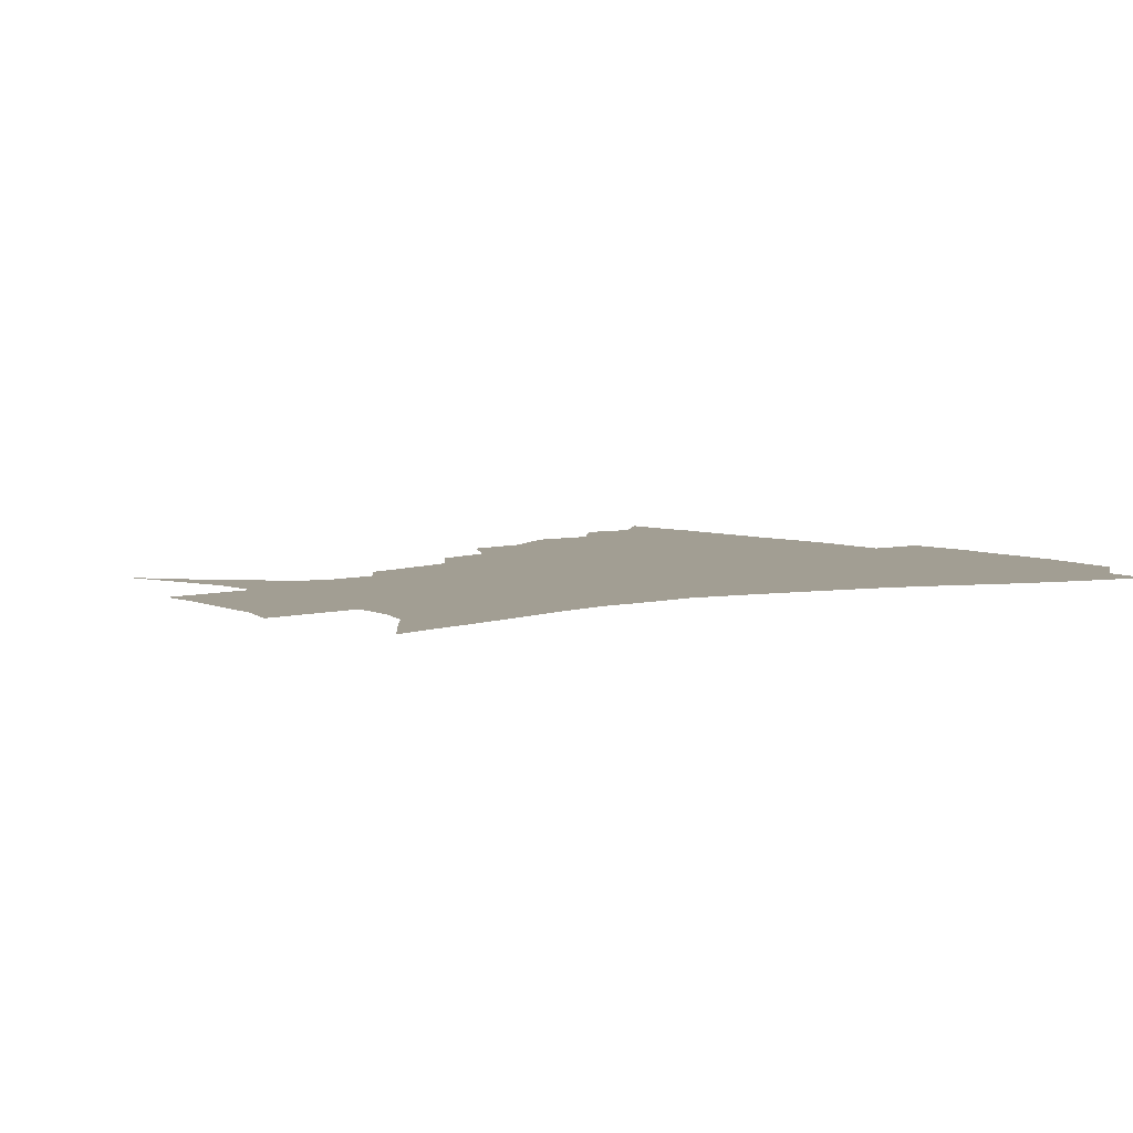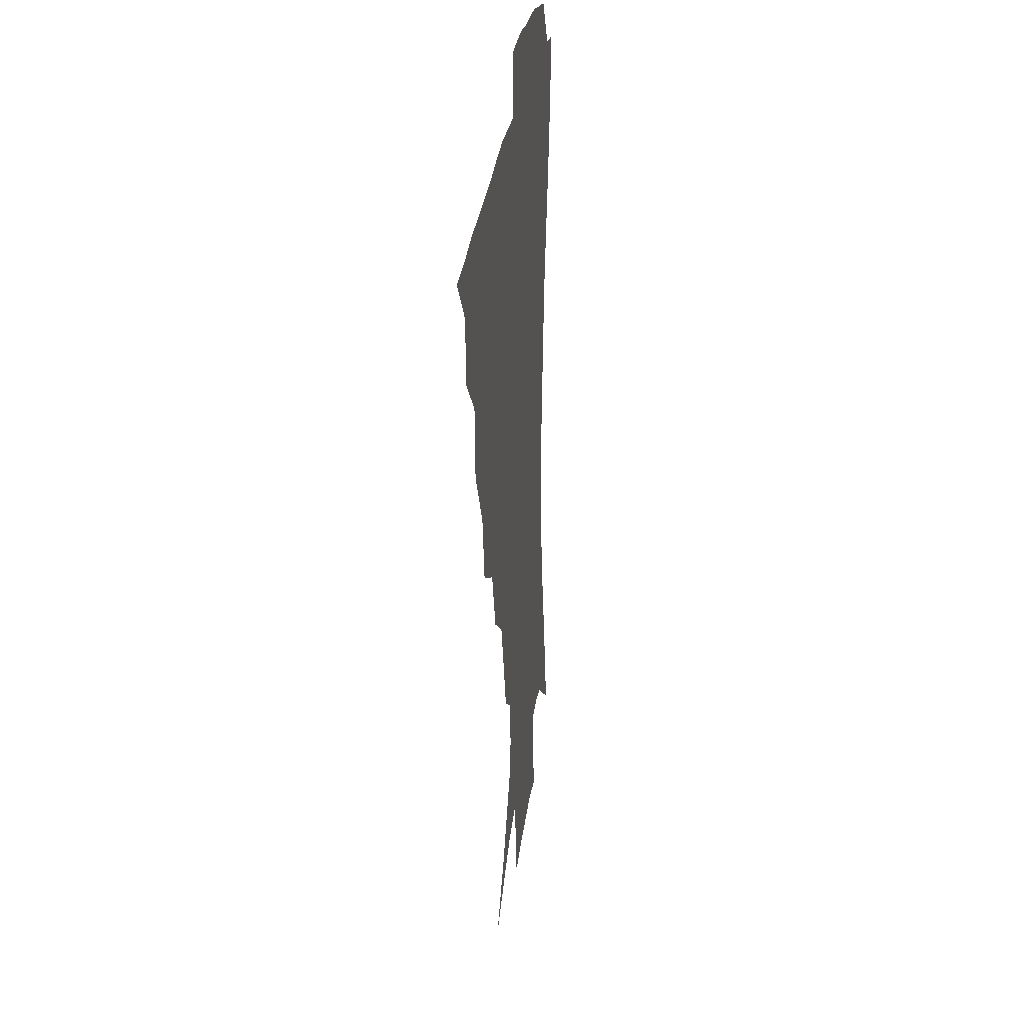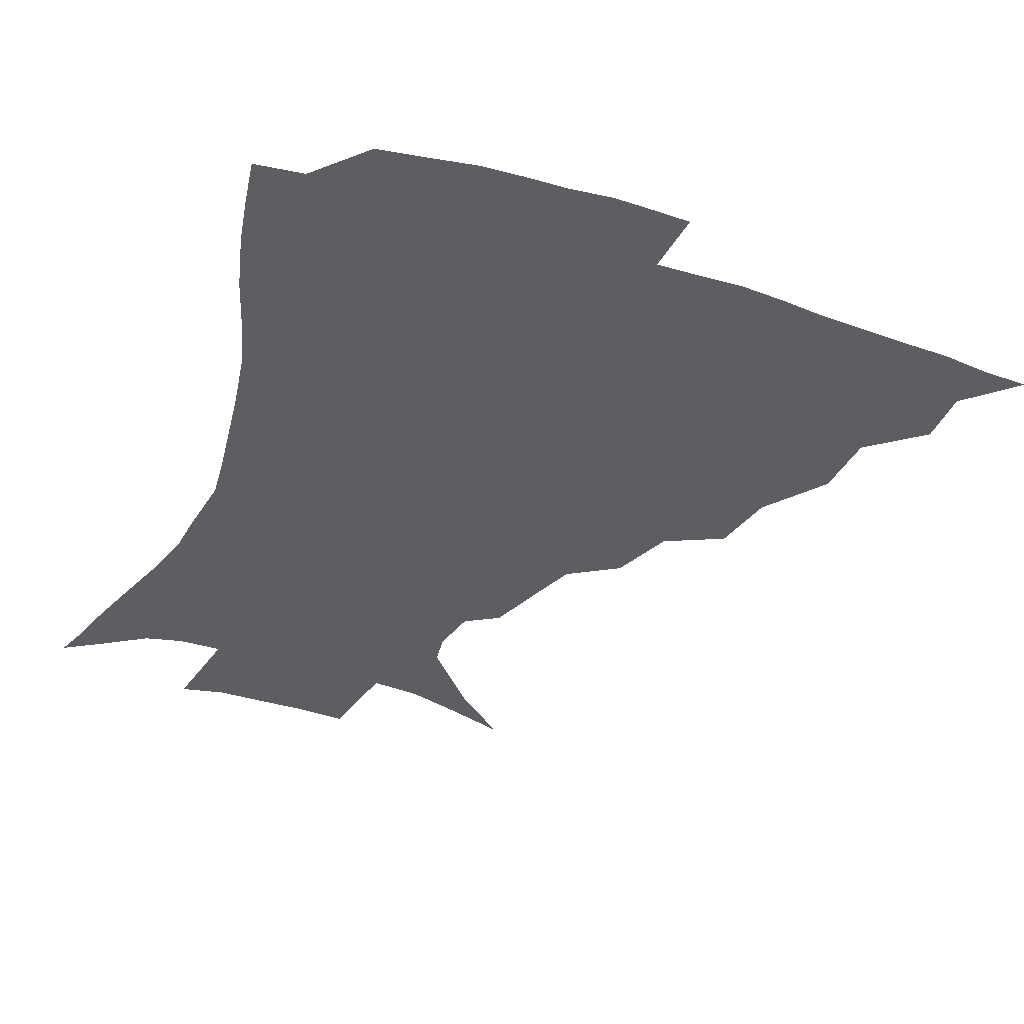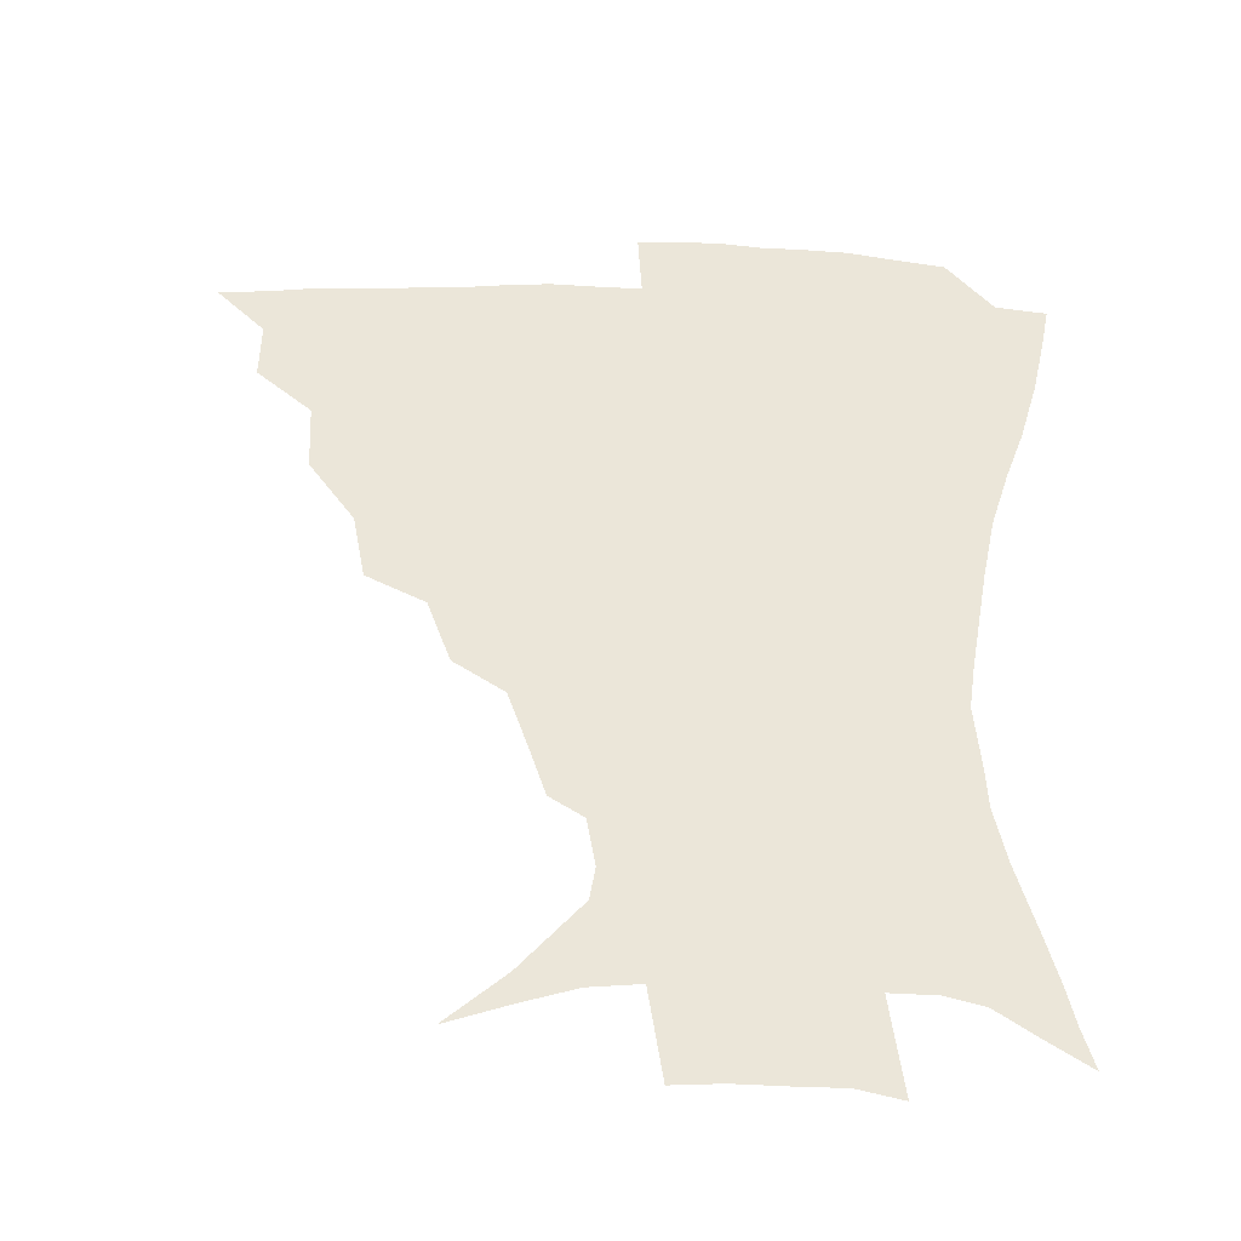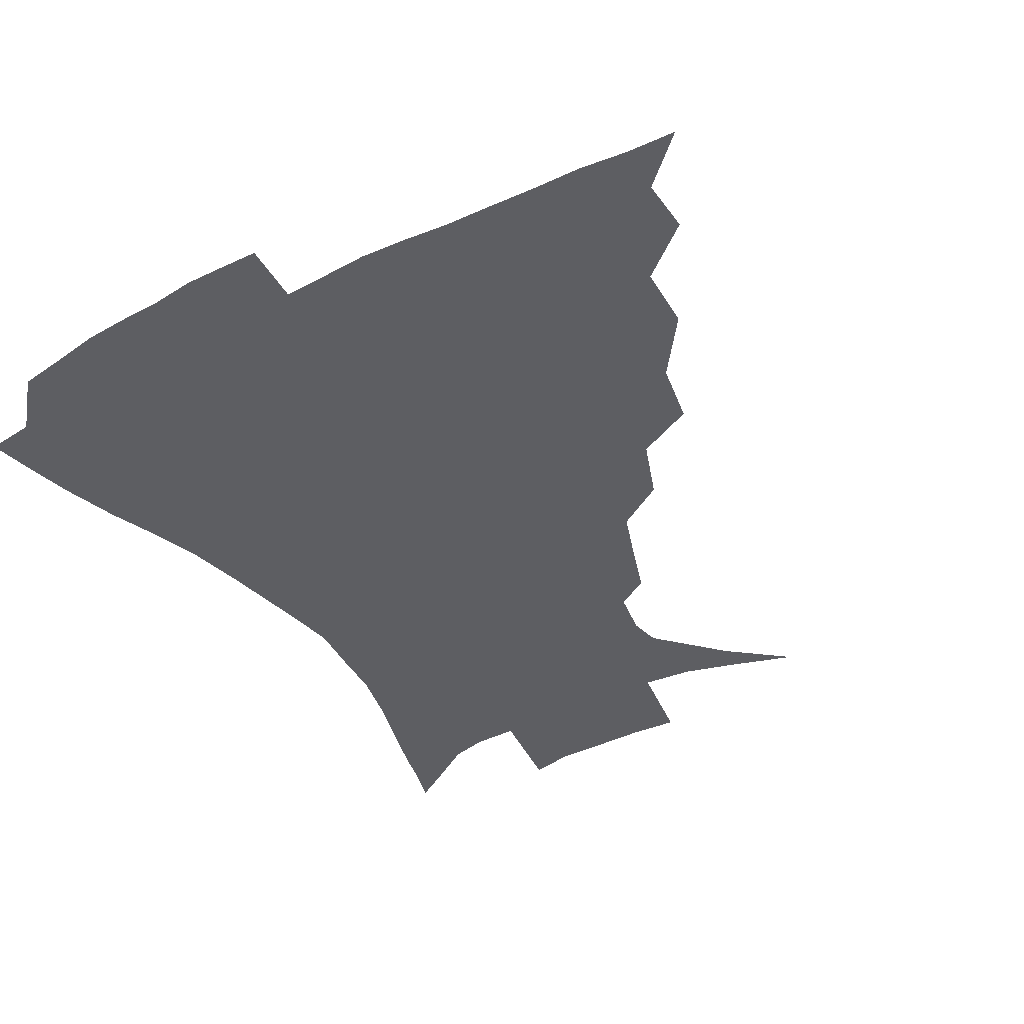
<metadata>
{"format":"obj","ext":"obj","renderer":"f3d","projection":"perspective","resolution":1024,"background":"white","views":[{"elev":5.1,"azim":55.1,"up":"+Z"},{"elev":25.2,"azim":-84.0,"up":"+Y"},{"elev":-39.3,"azim":158.1,"up":"+Z"},{"elev":55.1,"azim":1.5,"up":"+Z"},{"elev":-39.2,"azim":-148.5,"up":"+Z"}]}
</metadata>
<code>
v 435.4 389.1 0
v 451.9 355.2 0
v 452.1 373.3 0
v 451.2 389.6 0
v 472 318.5 0
v 470.6 340.1 0
v 469.5 358.3 0
v 468 374.4 0
v 467 391.4 0
v 492.3 276.7 0
v 487.7 297.9 0
v 489.1 327.1 0
v 487.2 344.5 0
v 485.2 360.1 0
v 483.6 375.9 0
v 482.8 391.7 0
v 520.4 246.4 0
v 512.1 267.1 0
v 507.5 290.8 0
v 506.9 315.6 0
v 504.2 330.9 0
v 502.4 346.4 0
v 500.9 361.6 0
v 499.7 376.6 0
v 498.3 392.4 0
v 550.6 200.8 0
v 545 216.3 0
v 537.5 235.6 0
v 530 259.6 0
v 525.2 281.5 0
v 522.2 300 0
v 520.9 319.3 0
v 519 333.7 0
v 517.2 348 0
v 515.8 362.7 0
v 514.7 377.6 0
v 513.7 393 0
v 524.1 128.4 0
v 543.5 144.9 0
v 563.7 167.5 0
v 565.4 178.1 0
v 562.2 193.8 0
v 556.9 210.9 0
v 551.4 230.2 0
v 545.9 246.3 0
v 541.1 271 0
v 538 287.6 0
v 535.9 304.6 0
v 534.7 321.1 0
v 533.4 335.3 0
v 531.6 349.1 0
v 530.6 363.5 0
v 529.8 378.4 0
v 528.8 394.4 0
v 545.8 135.5 0
v 563.6 155 0
v 572 170.5 0
v 571.8 186.7 0
v 568.6 206.4 0
v 564.4 222.8 0
v 559.9 236.2 0
v 556.1 257.9 0
v 552.7 275 0
v 550.8 292.6 0
v 549.7 308.9 0
v 548.6 323.4 0
v 547.9 336.7 0
v 547.2 350.3 0
v 545.4 364.3 0
v 545.2 378.5 0
v 543.8 395.3 0
v 563.2 140.5 0
v 577.6 161.3 0
v 580.4 176.9 0
v 579 195.1 0
v 576.8 213.6 0
v 573 228.8 0
v 569.7 244.9 0
v 567.1 264.8 0
v 565 280.9 0
v 563.7 296 0
v 562.7 310.2 0
v 561.7 323.3 0
v 562.9 339.1 0
v 561.8 351.3 0
v 561.6 364.3 0
v 559.9 379 0
v 559 394.5 0
v 580.1 142 0
v 588.6 165.9 0
v 589 184.2 0
v 586.8 198.8 0
v 586 217.2 0
v 581.9 234.3 0
v 580.4 249.1 0
v 578.1 269.8 0
v 576.9 282.3 0
v 576.1 297.7 0
v 576.4 313.2 0
v 575.6 325.5 0
v 575.7 338.7 0
v 575.4 351.5 0
v 575.1 364.7 0
v 574.6 378.2 0
v 573.6 393.9 0
v 571.8 414.4 0
v 585.7 112.3 0
v 594.4 147.4 0
v 598.1 166.6 0
v 597.5 185.3 0
v 597.4 190.4 0
v 593.9 220.4 0
v 592.1 233.3 0
v 590.3 255.1 0
v 589.4 270.4 0
v 589 285.8 0
v 588.7 299.6 0
v 589.1 314.2 0
v 589.5 327.3 0
v 589.2 339 0
v 589.5 352 0
v 589 365 0
v 588.2 379.3 0
v 586.9 395.7 0
v 584.5 414.6 0
v 602.1 113.2 0
v 606.3 147 0
v 608.1 169.2 0
v 607.1 185.9 0
v 605.9 206.2 0
v 603.1 223.7 0
v 602.7 237.9 0
v 600.8 255.4 0
v 600.6 271.4 0
v 600.7 285.4 0
v 600.9 298.4 0
v 601.5 313.4 0
v 602 326.4 0
v 602.9 339.5 0
v 603.1 352 0
v 603.1 365 0
v 602.2 379.5 0
v 600.9 395.3 0
v 597.7 414.7 0
v 619 112.8 0
v 618.5 146.6 0
v 617.6 170.3 0
v 616.8 189.6 0
v 614.9 207.2 0
v 613.2 222.3 0
v 611.9 240.9 0
v 611.8 254.7 0
v 611.5 271.1 0
v 612.1 285.4 0
v 613 299.9 0
v 614 313.5 0
v 615.1 327.2 0
v 616 339.5 0
v 616.7 351.8 0
v 616.9 365 0
v 616.6 378.8 0
v 615.7 393.5 0
v 612 413 0
v 635.4 112.7 0
v 631.7 142.1 0
v 627.9 168.8 0
v 626.3 189 0
v 623.8 207.3 0
v 622.6 225.2 0
v 622.3 238.1 0
v 621.9 255.3 0
v 622.2 270.1 0
v 623.3 285.3 0
v 624.6 298.3 0
v 626 312.8 0
v 627.4 326.3 0
v 628.8 338.4 0
v 630.8 351.7 0
v 631.7 364.3 0
v 631.1 378 0
v 630.2 392.7 0
v 626.2 412.5 0
v 650.2 109.4 0
v 644.9 141 0
v 639 166.3 0
v 635.2 190.2 0
v 633.7 205.7 0
v 632.6 221.2 0
v 632 236.3 0
v 632 251.9 0
v 632.8 266.2 0
v 634.1 281.5 0
v 635.6 296.6 0
v 637.5 313.1 0
v 639.6 324.7 0
v 641.3 336.5 0
v 643.9 351.4 0
v 645.2 363.7 0
v 645.6 376.7 0
v 645.6 390.1 0
v 640.7 411.5 0
v 659.9 140.7 0
v 651.4 162.7 0
v 646.2 184.3 0
v 643.4 202.2 0
v 641.6 219.3 0
v 641.5 233.5 0
v 641.8 248.1 0
v 643.1 261.1 0
v 644.1 278.9 0
v 646.1 295.3 0
v 648.6 309 0
v 651.4 323.2 0
v 654 336.1 0
v 656.4 349.8 0
v 658.4 362.7 0
v 659.4 375.8 0
v 659.4 389.8 0
v 656.4 408.7 0
v 672.7 137.5 0
v 664.8 156.4 0
v 657.7 178.2 0
v 655.2 193.8 0
v 651.7 212.9 0
v 651 228 0
v 651.2 242.9 0
v 652.3 257.3 0
v 653.8 273.7 0
v 656 290.1 0
v 659.2 303.7 0
v 662.3 320.7 0
v 665.9 333.1 0
v 669 348 0
v 671.6 361.2 0
v 673.5 374.8 0
v 673.5 389.8 0
v 672.5 406 0
v 687.8 127.5 0
v 679.5 146.9 0
v 671.5 168.1 0
v 667.3 185.2 0
v 662.8 203.9 0
v 661.5 218.5 0
v 661.9 232 0
v 661.7 248.9 0
v 662.9 266.4 0
v 665.7 281 0
v 668.9 296.9 0
v 672.4 314.5 0
v 677.5 327.4 0
v 681.2 344.7 0
v 685.2 358.5 0
v 687.7 373.4 0
v 688.2 388.9 0
v 701 119.3 0
v 696.5 132.6 0
v 693.5 144.1 0
v 688.2 160.8 0
v 681.3 181.7 0
v 676.6 199.9 0
v 675.4 213.1 0
v 672.7 234 0
v 674.3 248 0
v 676.5 263.7 0
v 679.2 281.7 0
v 682.7 301.2 0
v 688 319.3 0
v 693.8 336.1 0
v 698.9 355.2 0
v 702.1 371.5 0
v 704.7 386.6 0
v 721 391 0
f 3 4 1
f 6 7 2
f 2 7 3
f 7 8 3
f 3 8 4
f 8 9 4
f 11 12 5
f 5 12 6
f 12 13 6
f 6 13 7
f 13 14 7
f 7 14 8
f 14 15 8
f 8 15 9
f 15 16 9
f 18 19 10
f 10 19 11
f 19 20 11
f 11 20 12
f 20 21 12
f 12 21 13
f 21 22 13
f 13 22 14
f 22 23 14
f 14 23 15
f 23 24 15
f 15 24 16
f 24 25 16
f 28 29 17
f 17 29 18
f 29 30 18
f 18 30 19
f 30 31 19
f 19 31 20
f 31 32 20
f 20 32 21
f 32 33 21
f 21 33 22
f 33 34 22
f 22 34 23
f 34 35 23
f 23 35 24
f 35 36 24
f 24 36 25
f 36 37 25
f 42 43 26
f 26 43 27
f 43 44 27
f 27 44 28
f 44 45 28
f 28 45 29
f 45 46 29
f 29 46 30
f 46 47 30
f 30 47 31
f 47 48 31
f 31 48 32
f 48 49 32
f 32 49 33
f 49 50 33
f 33 50 34
f 50 51 34
f 34 51 35
f 51 52 35
f 35 52 36
f 52 53 36
f 36 53 37
f 53 54 37
f 38 55 39
f 55 56 39
f 39 56 40
f 56 57 40
f 40 57 41
f 57 58 41
f 41 58 42
f 58 59 42
f 42 59 43
f 59 60 43
f 43 60 44
f 60 61 44
f 44 61 45
f 61 62 45
f 45 62 46
f 62 63 46
f 46 63 47
f 63 64 47
f 47 64 48
f 64 65 48
f 48 65 49
f 65 66 49
f 49 66 50
f 66 67 50
f 50 67 51
f 67 68 51
f 51 68 52
f 68 69 52
f 52 69 53
f 69 70 53
f 53 70 54
f 70 71 54
f 55 72 56
f 72 73 56
f 56 73 57
f 73 74 57
f 57 74 58
f 74 75 58
f 58 75 59
f 75 76 59
f 59 76 60
f 76 77 60
f 60 77 61
f 77 78 61
f 61 78 62
f 78 79 62
f 62 79 63
f 79 80 63
f 63 80 64
f 80 81 64
f 64 81 65
f 81 82 65
f 65 82 66
f 82 83 66
f 66 83 67
f 83 84 67
f 67 84 68
f 84 85 68
f 68 85 69
f 85 86 69
f 69 86 70
f 86 87 70
f 70 87 71
f 87 88 71
f 72 89 73
f 89 90 73
f 73 90 74
f 90 91 74
f 74 91 75
f 91 92 75
f 75 92 76
f 92 93 76
f 76 93 77
f 93 94 77
f 77 94 78
f 94 95 78
f 78 95 79
f 95 96 79
f 79 96 80
f 96 97 80
f 80 97 81
f 97 98 81
f 81 98 82
f 98 99 82
f 82 99 83
f 99 100 83
f 83 100 84
f 100 101 84
f 84 101 85
f 101 102 85
f 85 102 86
f 102 103 86
f 86 103 87
f 103 104 87
f 87 104 88
f 104 105 88
f 107 108 89
f 89 108 90
f 108 109 90
f 90 109 91
f 109 110 91
f 91 110 92
f 110 111 92
f 92 111 93
f 111 112 93
f 93 112 94
f 112 113 94
f 94 113 95
f 113 114 95
f 95 114 96
f 114 115 96
f 96 115 97
f 115 116 97
f 97 116 98
f 116 117 98
f 98 117 99
f 117 118 99
f 99 118 100
f 118 119 100
f 100 119 101
f 119 120 101
f 101 120 102
f 120 121 102
f 102 121 103
f 121 122 103
f 103 122 104
f 122 123 104
f 104 123 105
f 123 124 105
f 105 124 106
f 124 125 106
f 107 126 108
f 126 127 108
f 108 127 109
f 127 128 109
f 109 128 110
f 128 129 110
f 110 129 111
f 129 130 111
f 111 130 112
f 130 131 112
f 112 131 113
f 131 132 113
f 113 132 114
f 132 133 114
f 114 133 115
f 133 134 115
f 115 134 116
f 134 135 116
f 116 135 117
f 135 136 117
f 117 136 118
f 136 137 118
f 118 137 119
f 137 138 119
f 119 138 120
f 138 139 120
f 120 139 121
f 139 140 121
f 121 140 122
f 140 141 122
f 122 141 123
f 141 142 123
f 123 142 124
f 142 143 124
f 124 143 125
f 143 144 125
f 126 145 127
f 145 146 127
f 127 146 128
f 146 147 128
f 128 147 129
f 147 148 129
f 129 148 130
f 148 149 130
f 130 149 131
f 149 150 131
f 131 150 132
f 150 151 132
f 132 151 133
f 151 152 133
f 133 152 134
f 152 153 134
f 134 153 135
f 153 154 135
f 135 154 136
f 154 155 136
f 136 155 137
f 155 156 137
f 137 156 138
f 156 157 138
f 138 157 139
f 157 158 139
f 139 158 140
f 158 159 140
f 140 159 141
f 159 160 141
f 141 160 142
f 160 161 142
f 142 161 143
f 161 162 143
f 143 162 144
f 162 163 144
f 145 164 146
f 164 165 146
f 146 165 147
f 165 166 147
f 147 166 148
f 166 167 148
f 148 167 149
f 167 168 149
f 149 168 150
f 168 169 150
f 150 169 151
f 169 170 151
f 151 170 152
f 170 171 152
f 152 171 153
f 171 172 153
f 153 172 154
f 172 173 154
f 154 173 155
f 173 174 155
f 155 174 156
f 174 175 156
f 156 175 157
f 175 176 157
f 157 176 158
f 176 177 158
f 158 177 159
f 177 178 159
f 159 178 160
f 178 179 160
f 160 179 161
f 179 180 161
f 161 180 162
f 180 181 162
f 162 181 163
f 181 182 163
f 164 183 165
f 183 184 165
f 165 184 166
f 184 185 166
f 166 185 167
f 185 186 167
f 167 186 168
f 186 187 168
f 168 187 169
f 187 188 169
f 169 188 170
f 188 189 170
f 170 189 171
f 189 190 171
f 171 190 172
f 190 191 172
f 172 191 173
f 191 192 173
f 173 192 174
f 192 193 174
f 174 193 175
f 193 194 175
f 175 194 176
f 194 195 176
f 176 195 177
f 195 196 177
f 177 196 178
f 196 197 178
f 178 197 179
f 197 198 179
f 179 198 180
f 198 199 180
f 180 199 181
f 199 200 181
f 181 200 182
f 200 201 182
f 184 202 185
f 202 203 185
f 185 203 186
f 203 204 186
f 186 204 187
f 204 205 187
f 187 205 188
f 205 206 188
f 188 206 189
f 206 207 189
f 189 207 190
f 207 208 190
f 190 208 191
f 208 209 191
f 191 209 192
f 209 210 192
f 192 210 193
f 210 211 193
f 193 211 194
f 211 212 194
f 194 212 195
f 212 213 195
f 195 213 196
f 213 214 196
f 196 214 197
f 214 215 197
f 197 215 198
f 215 216 198
f 198 216 199
f 216 217 199
f 199 217 200
f 217 218 200
f 200 218 201
f 218 219 201
f 202 220 203
f 220 221 203
f 203 221 204
f 221 222 204
f 204 222 205
f 222 223 205
f 205 223 206
f 223 224 206
f 206 224 207
f 224 225 207
f 207 225 208
f 225 226 208
f 208 226 209
f 226 227 209
f 209 227 210
f 227 228 210
f 210 228 211
f 228 229 211
f 211 229 212
f 229 230 212
f 212 230 213
f 230 231 213
f 213 231 214
f 231 232 214
f 214 232 215
f 232 233 215
f 215 233 216
f 233 234 216
f 216 234 217
f 234 235 217
f 217 235 218
f 235 236 218
f 218 236 219
f 236 237 219
f 220 238 221
f 238 239 221
f 221 239 222
f 239 240 222
f 222 240 223
f 240 241 223
f 223 241 224
f 241 242 224
f 224 242 225
f 242 243 225
f 225 243 226
f 243 244 226
f 226 244 227
f 244 245 227
f 227 245 228
f 245 246 228
f 228 246 229
f 246 247 229
f 229 247 230
f 247 248 230
f 230 248 231
f 248 249 231
f 231 249 232
f 249 250 232
f 232 250 233
f 250 251 233
f 233 251 234
f 251 252 234
f 234 252 235
f 252 253 235
f 235 253 236
f 253 254 236
f 236 254 237
f 238 255 239
f 255 256 239
f 239 256 240
f 256 257 240
f 240 257 241
f 257 258 241
f 241 258 242
f 258 259 242
f 242 259 243
f 259 260 243
f 243 260 244
f 260 261 244
f 244 261 245
f 261 262 245
f 245 262 246
f 262 263 246
f 246 263 247
f 263 264 247
f 247 264 248
f 264 265 248
f 248 265 249
f 265 266 249
f 249 266 250
f 266 267 250
f 250 267 251
f 267 268 251
f 251 268 252
f 268 269 252
f 252 269 253
f 269 270 253
f 253 270 254
f 270 271 254

</code>
